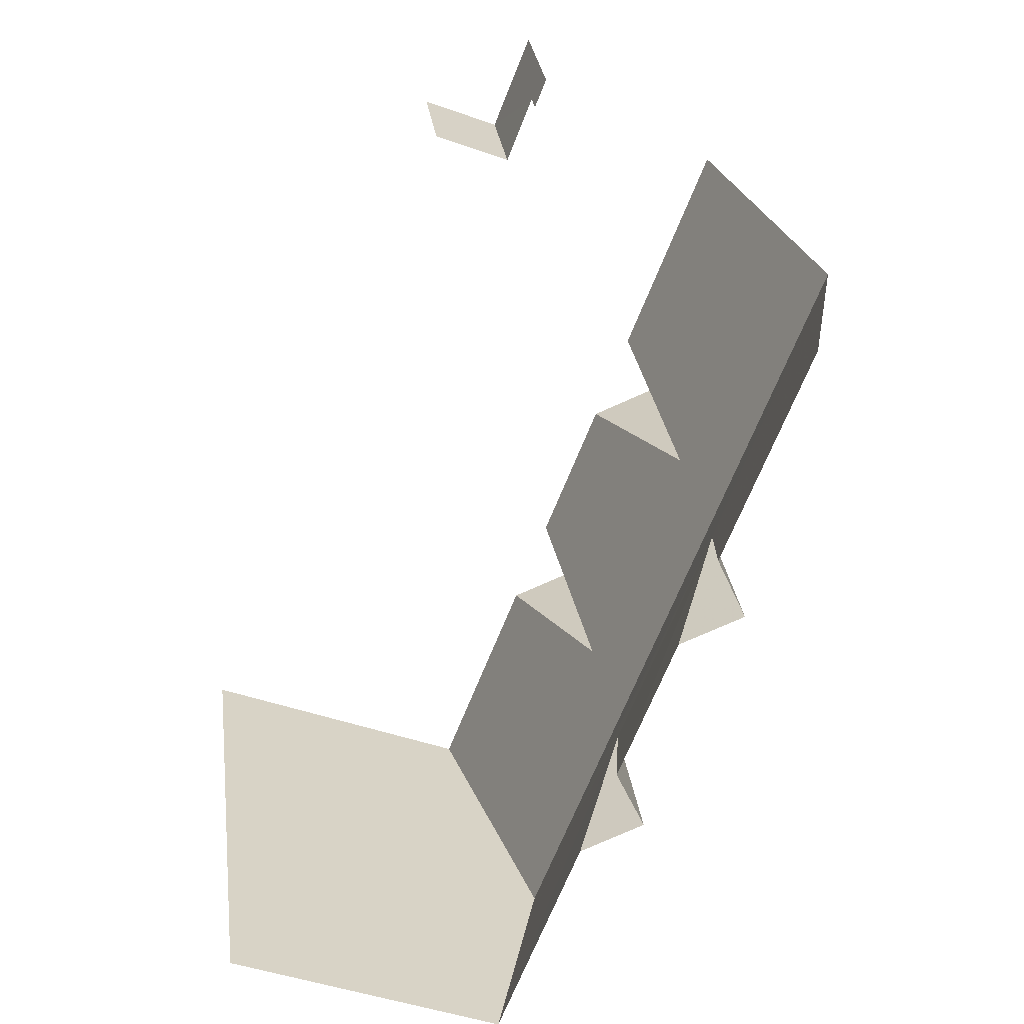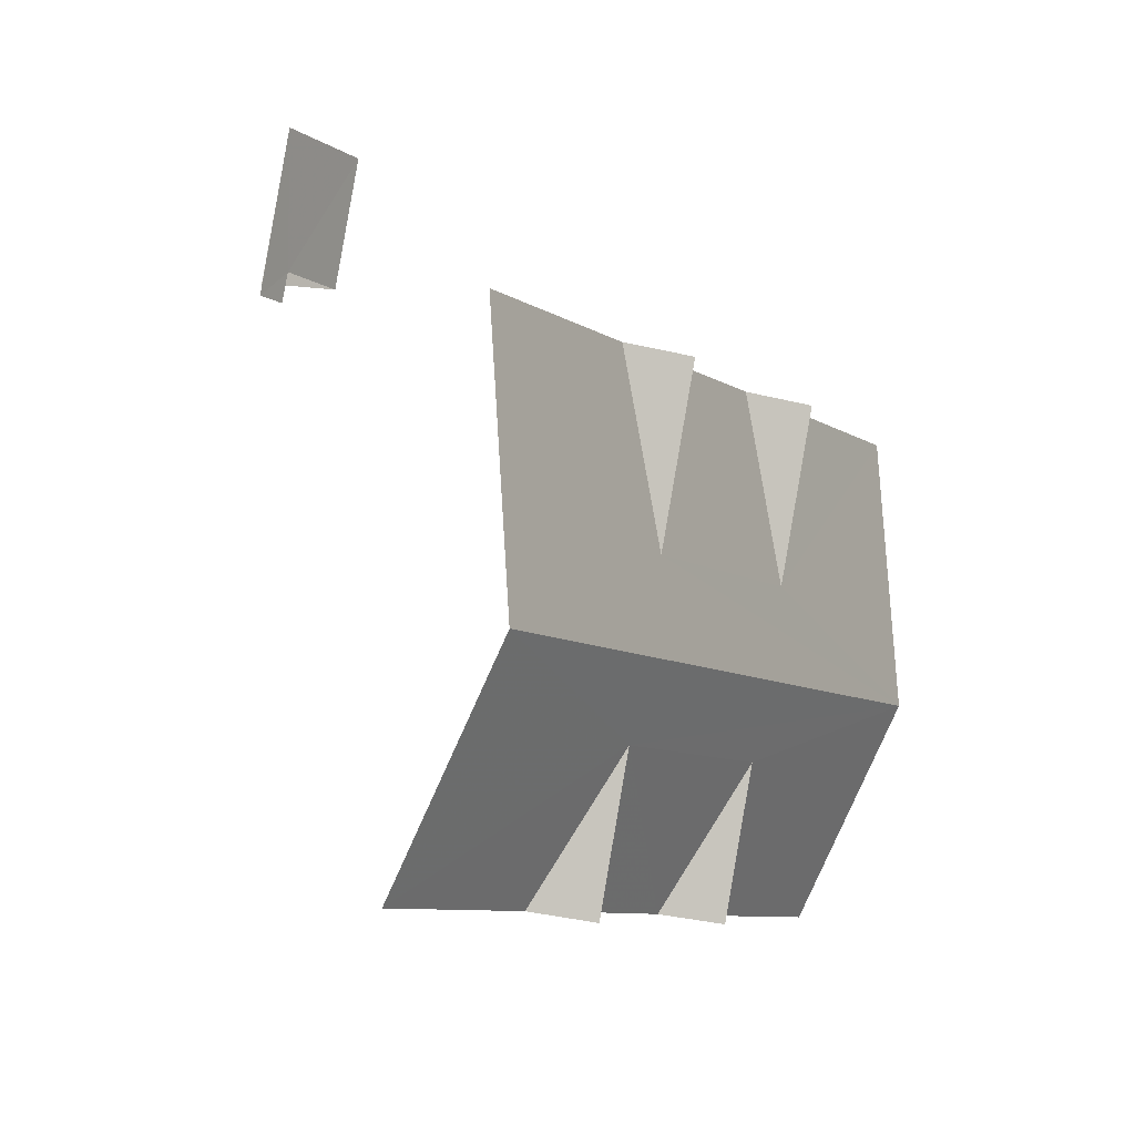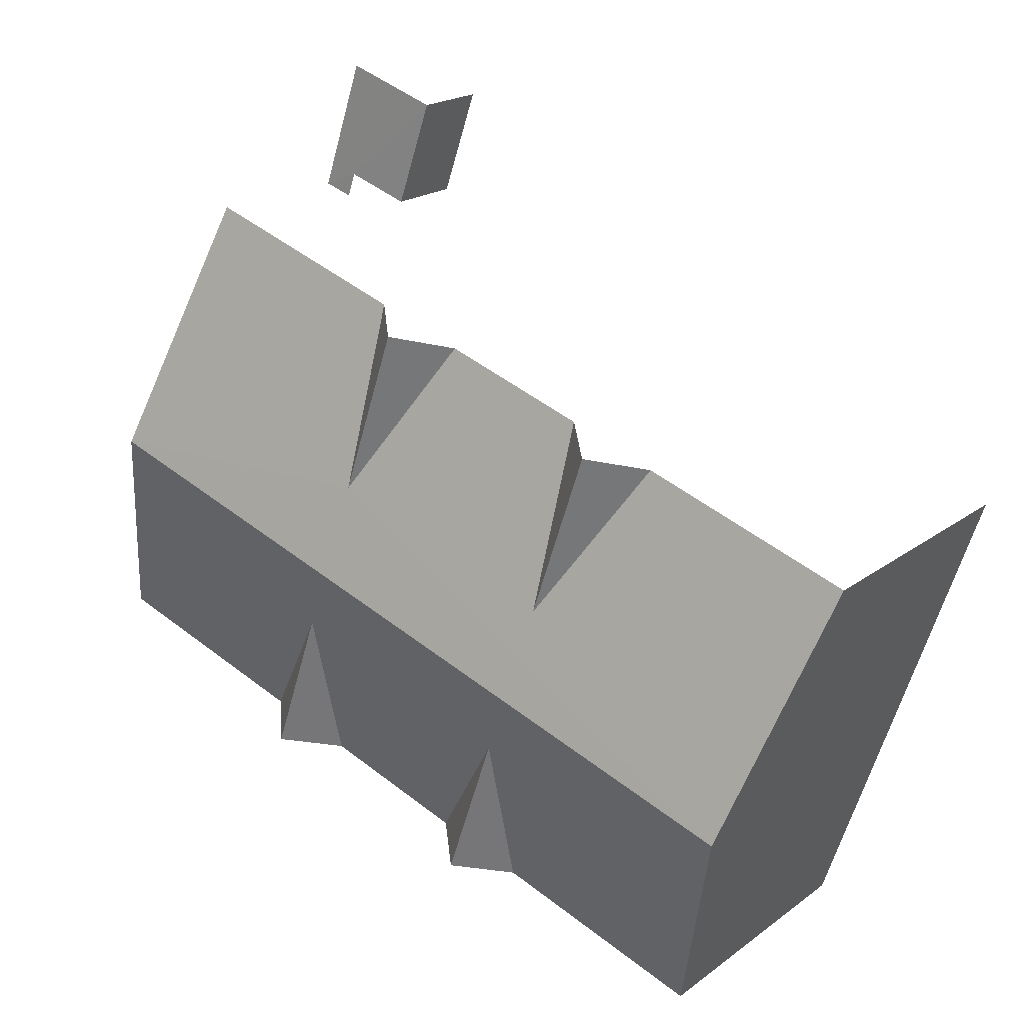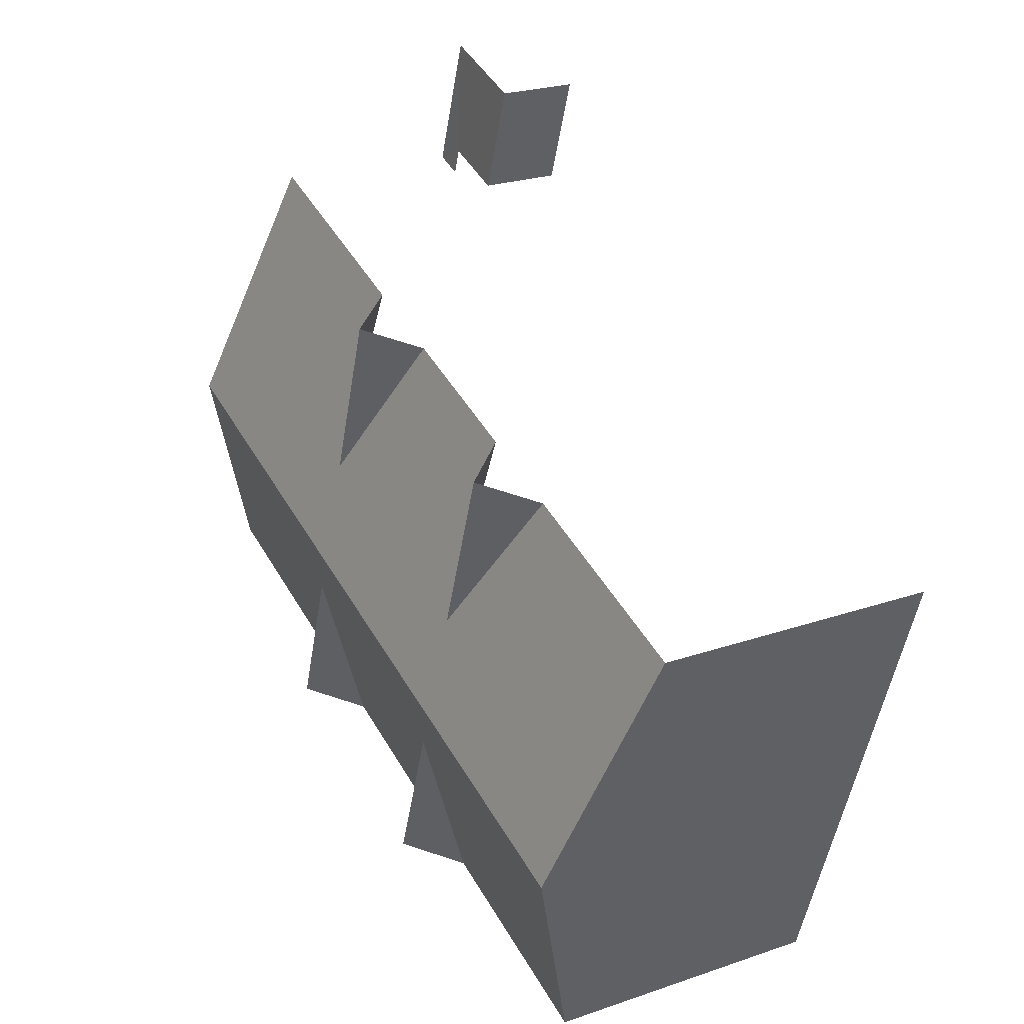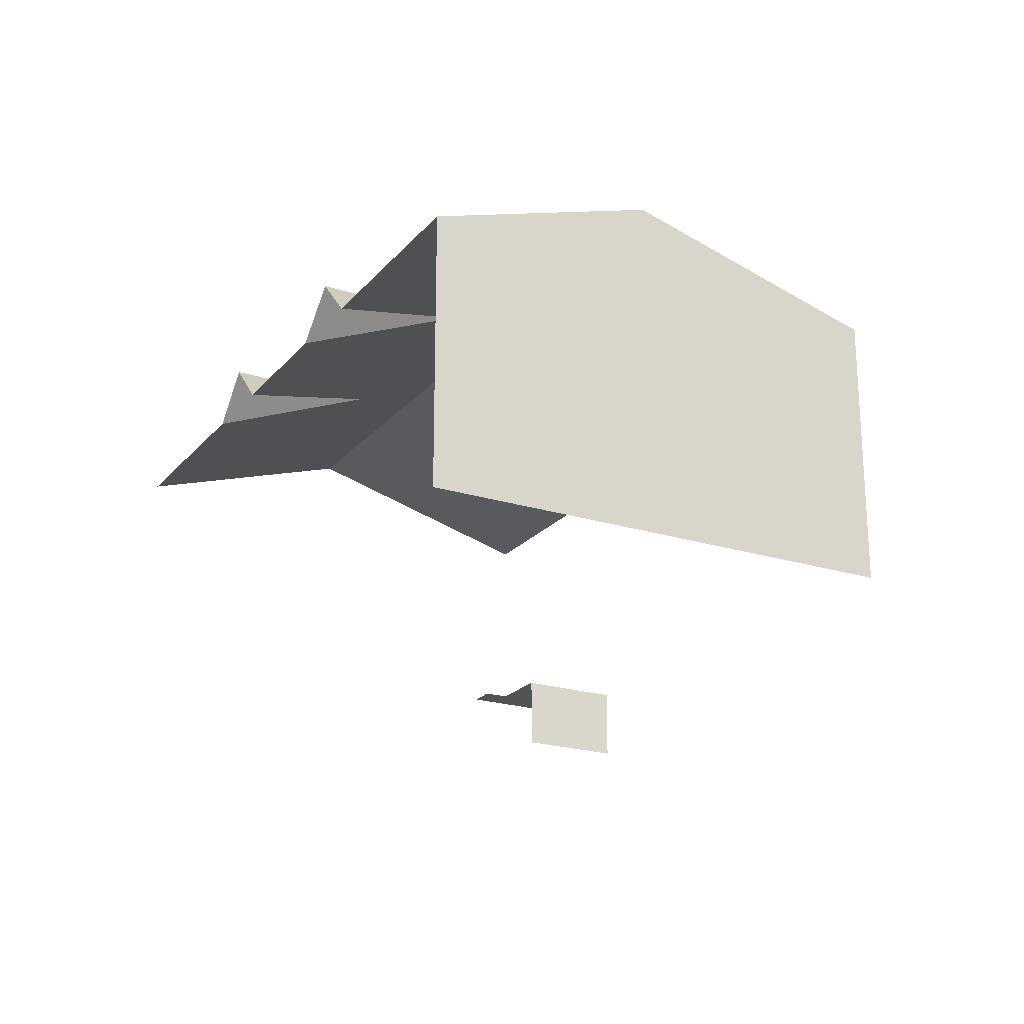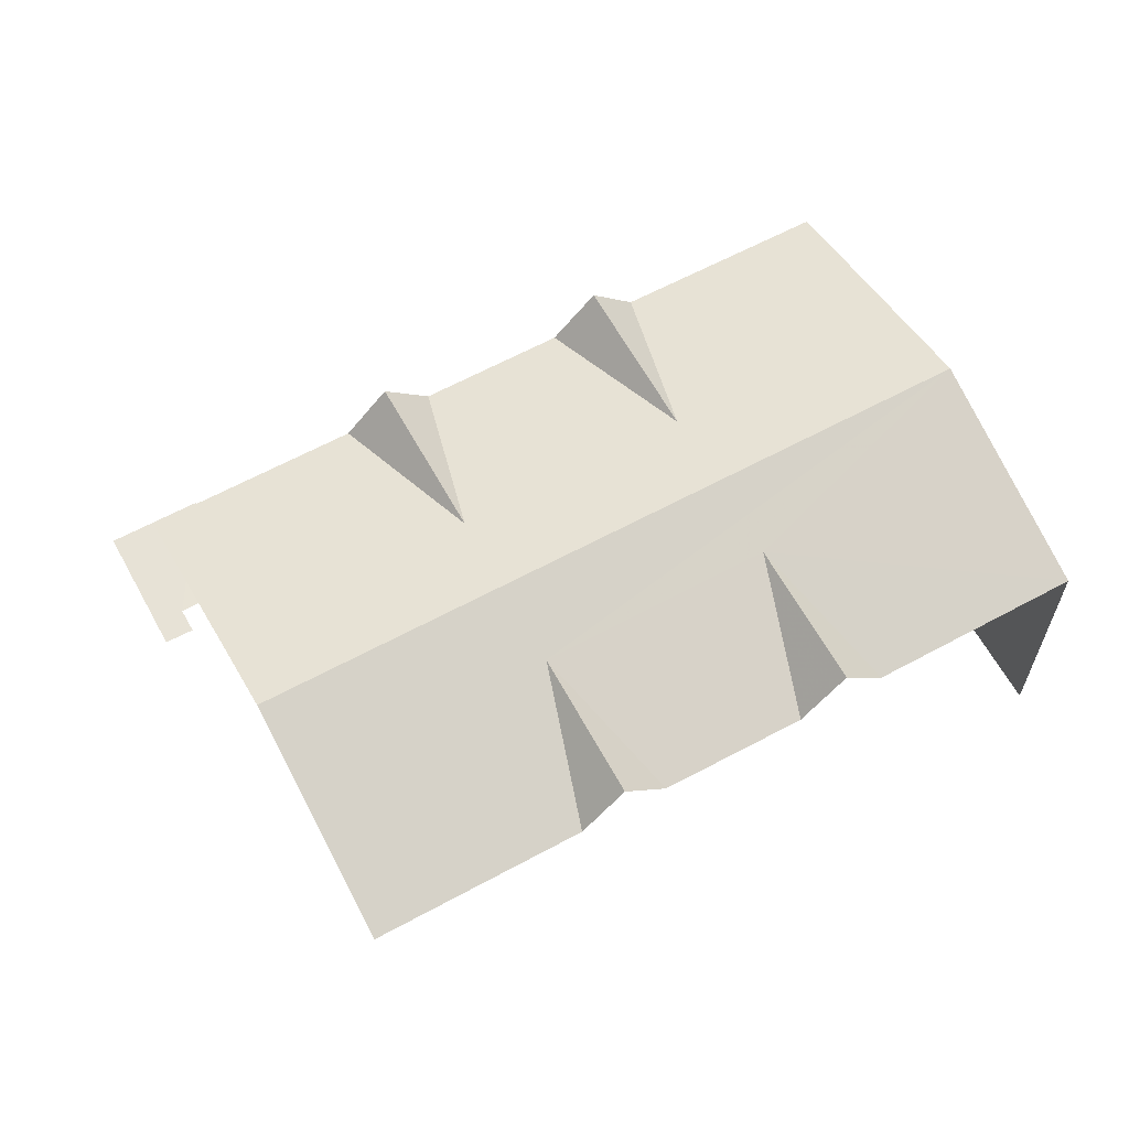
<metadata>
{"format":"obj","ext":"obj","renderer":"f3d","projection":"perspective","resolution":1024,"background":"white","views":[{"elev":-44.9,"azim":-112.5,"up":"+Y"},{"elev":13.5,"azim":-58.2,"up":"+Y"},{"elev":20.1,"azim":36.8,"up":"+Y"},{"elev":24.0,"azim":60.2,"up":"+Y"},{"elev":-21.8,"azim":42.5,"up":"+Z"},{"elev":62.8,"azim":-47.3,"up":"+Z"}]}
</metadata>
<code>
v -2.247e+05 -1.28e+05 13.94
v -2.247e+05 -1.28e+05 13.94
v -2.248e+05 -1.28e+05 13.94
v -2.248e+05 -1.28e+05 13.94
v -2.248e+05 -1.28e+05 13.94
v -2.248e+05 -1.28e+05 13.94
v -2.248e+05 -1.28e+05 13.94
v -2.248e+05 -1.28e+05 13.94
v -2.248e+05 -1.28e+05 15.7
v -2.248e+05 -1.28e+05 15.7
v -2.248e+05 -1.28e+05 15.7
v -2.248e+05 -1.28e+05 15.7
v -2.248e+05 -1.28e+05 15.7
v -2.248e+05 -1.28e+05 15.7
v -2.248e+05 -1.28e+05 20.13
v -2.248e+05 -1.28e+05 21.19
v -2.248e+05 -1.28e+05 21.19
v -2.247e+05 -1.28e+05 21.19
v -2.247e+05 -1.28e+05 20.13
v -2.247e+05 -1.28e+05 21.19
v -2.248e+05 -1.28e+05 20.13
v -2.247e+05 -1.28e+05 20.13
v -2.247e+05 -1.28e+05 20.13
v -2.247e+05 -1.28e+05 21.19
v -2.247e+05 -1.28e+05 21.73
v -2.248e+05 -1.28e+05 21.73
v -2.248e+05 -1.28e+05 21.19
v -2.247e+05 -1.28e+05 20.13
v -2.247e+05 -1.28e+05 20.13
v -2.248e+05 -1.28e+05 20.13
v -2.247e+05 -1.28e+05 20.13
v -2.247e+05 -1.28e+05 20.13
v -2.247e+05 -1.28e+05 21.19
v -2.247e+05 -1.28e+05 20.13
v -2.248e+05 -1.28e+05 20.13
v -2.247e+05 -1.28e+05 21.19
f 1 2 3
f 2 4 3
f 5 3 6
f 6 7 8
f 3 4 7
f 3 7 6
f 9 6 8
f 9 11 6
f 32 20 19
f 35 4 21
f 15 17 21
f 19 15 2
f 34 32 2
f 4 2 15
f 32 19 2
f 4 15 21
f 13 9 8
f 7 13 8
f 23 22 1
f 3 28 1
f 28 33 23
f 10 30 14
f 3 14 29
f 3 29 28
f 31 36 29
f 30 31 14
f 28 23 1
f 31 29 14
f 7 4 13
f 30 10 13
f 30 13 26
f 4 35 26
f 13 4 26
f 11 5 6
f 11 12 5
f 9 10 11
f 11 10 12
f 9 13 10
f 12 10 14
f 15 16 17
f 18 19 20
f 16 21 17
f 22 23 24
f 22 24 25
f 26 25 27
f 27 24 28
f 27 28 29
f 26 27 30
f 30 27 31
f 25 24 27
f 32 18 20
f 24 23 33
f 32 34 18
f 34 25 18
f 19 18 16
f 15 19 16
f 16 25 26
f 35 16 26
f 21 16 35
f 18 25 16
f 31 27 36
f 27 29 36
f 28 24 33
f 34 2 25
f 2 1 25
f 1 22 25
f 3 5 12
f 14 3 12

</code>
